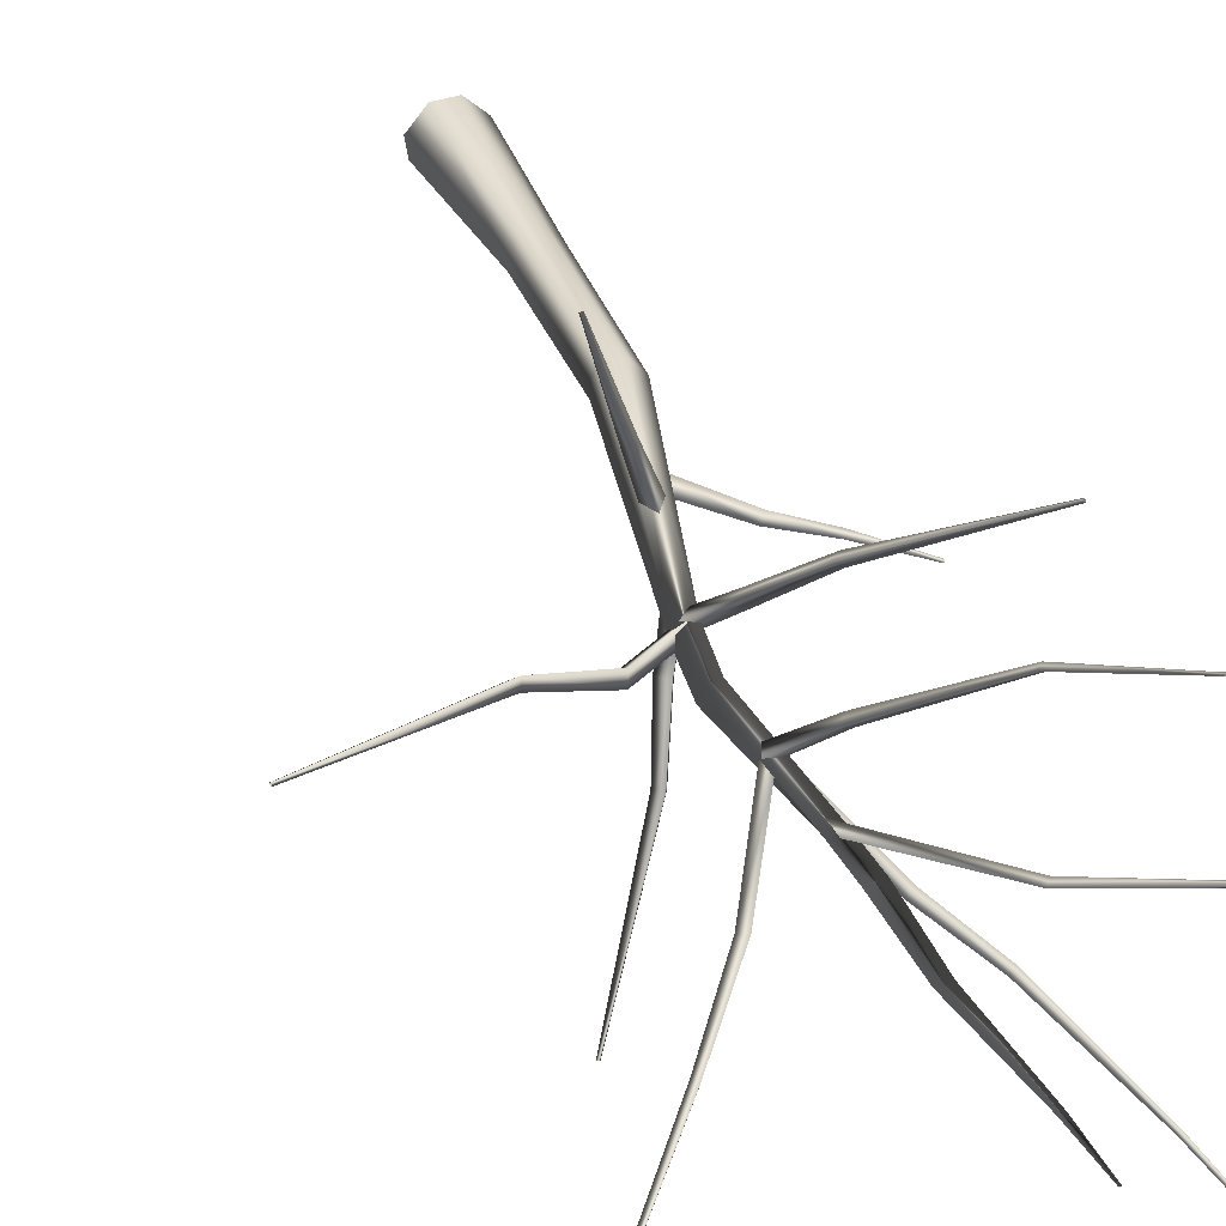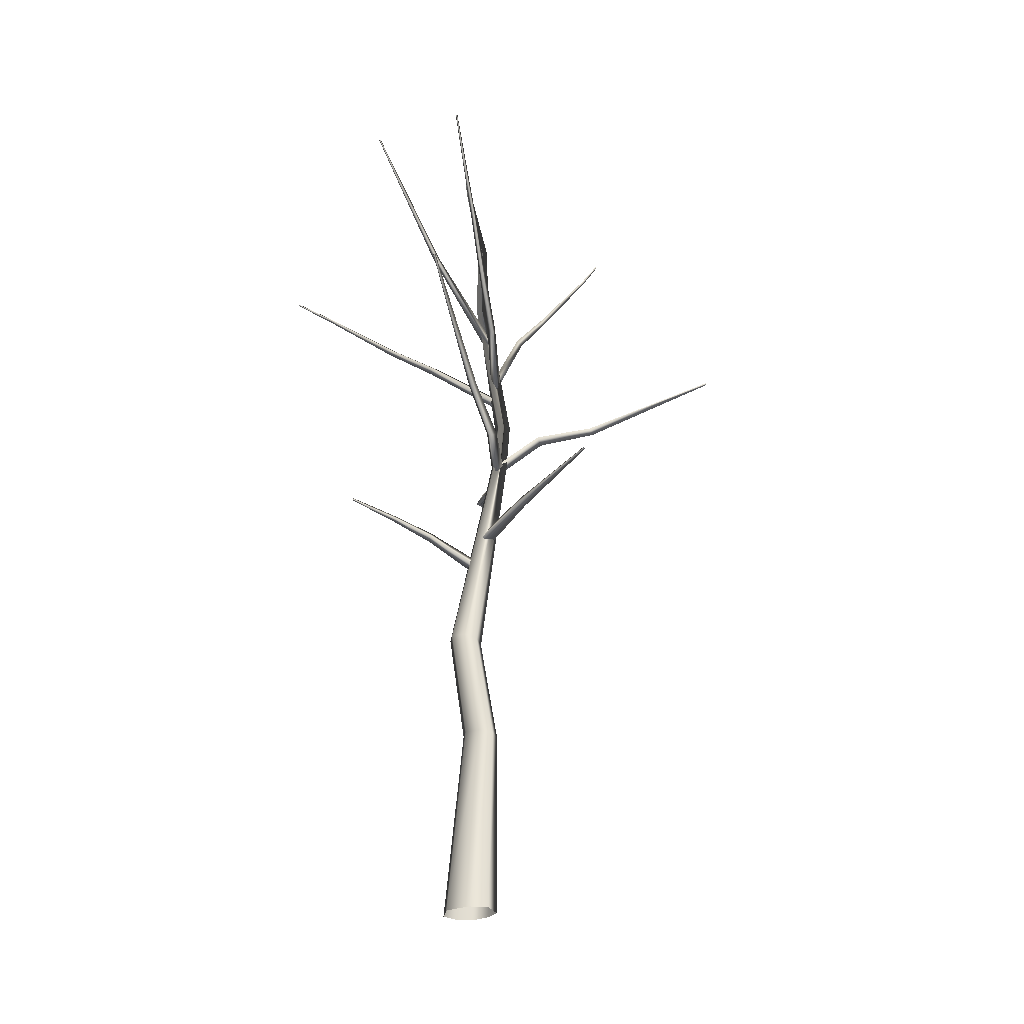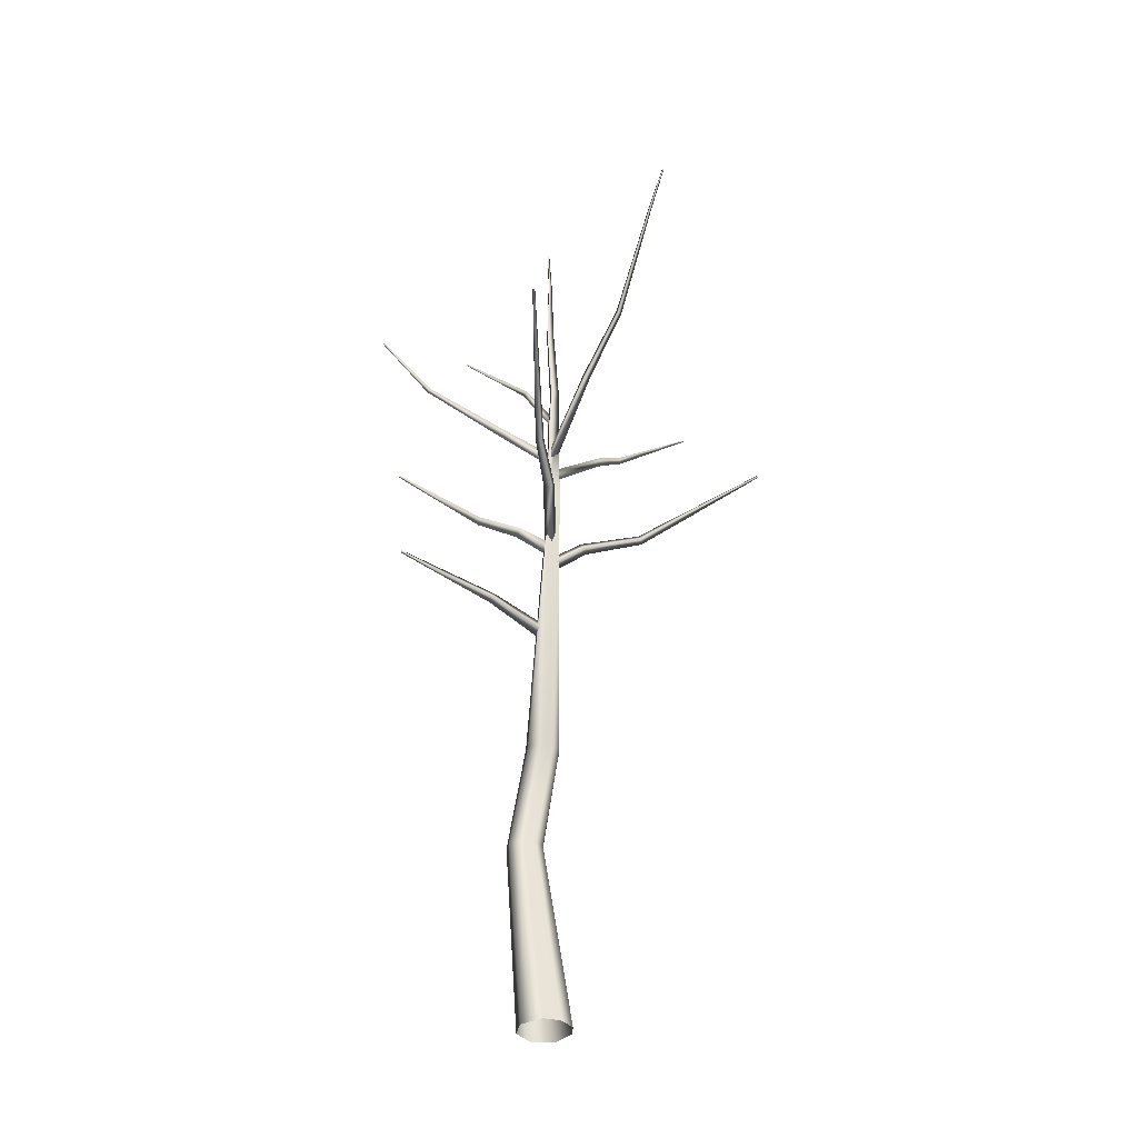
<metadata>
{"format":"obj","ext":"obj","renderer":"f3d","projection":"perspective","resolution":1024,"background":"white","views":[{"elev":35.1,"azim":162.1,"up":"+Z"},{"elev":-28.4,"azim":-21.7,"up":"+Y"},{"elev":-32.9,"azim":79.9,"up":"+Y"}]}
</metadata>
<code>
v 0.1214 1.924 -0.006343
v 0.1143 1.86 -0.02979
v 0.1063 1.871 0.03278
v -0.115 2.02 -0.07365
v -0.09715 2.059 -0.05976
v -0.1224 2.035 -0.03186
v -0.3001 2.114 -0.09964
v -0.2895 2.139 -0.08705
v -0.3023 2.118 -0.0699
v -0.526 2.227 -0.1495
v -0.5219 2.237 -0.1445
v -0.5267 2.229 -0.1381
v 0.1912 2.008 0.000111
v 0.1613 2.076 0.01429
v 0.1226 2.01 0.02199
v 0.2591 2.172 0.2874
v 0.2884 2.132 0.2916
v 0.2409 2.129 0.3062
v 0.4221 2.265 0.7642
v 0.4303 2.256 0.7665
v 0.4181 2.254 0.7698
v 0.2629 2.368 0.006373
v 0.199 2.365 -0.007934
v 0.2321 2.431 -0.004028
v 0.258 2.453 -0.1693
v 0.3125 2.455 -0.1529
v 0.2776 2.499 -0.1428
v 0.2963 2.522 -0.451
v 0.3385 2.523 -0.4378
v 0.3125 2.558 -0.4319
v 0.5616 2.818 -1.002
v 0.5718 2.816 -0.9967
v 0.5664 2.826 -0.9945
v 0.2687 2.502 0.02753
v 0.219 2.5 -0.01258
v 0.2404 2.434 0.0109
v 0.137 2.635 0.1235
v 0.1822 2.628 0.1535
v 0.1367 2.6 0.1658
v -0.03783 2.793 0.3081
v -0.005327 2.797 0.3343
v -0.0346 2.768 0.3416
v -0.4001 3.282 0.7229
v -0.3908 3.282 0.7296
v -0.3993 3.274 0.7314
v 0.2546 2.466 -0.002621
v 0.265 2.536 -0.02135
v 0.2499 2.521 0.03891
v 0.4648 2.725 0.02668
v 0.4864 2.679 0.04393
v 0.4543 2.707 0.0762
v 0.7404 2.789 0.125
v 0.7573 2.754 0.1402
v 0.7336 2.778 0.1647
v 1.41 3.158 0.282
v 1.413 3.149 0.2871
v 1.409 3.157 0.2933
v 0.2597 2.957 -0.01787
v 0.2612 2.884 -0.008096
v 0.2249 2.931 0.01715
v -0.04682 3.235 -0.3127
v -0.02695 3.268 -0.2996
v -0.05926 3.254 -0.2784
v -0.2414 3.404 -0.4615
v -0.2242 3.43 -0.4498
v -0.2508 3.419 -0.4332
v -0.5301 3.738 -0.7445
v -0.5212 3.753 -0.7385
v -0.5356 3.746 -0.7292
v -0.6916 3.938 -0.9298
v -0.6858 3.945 -0.9259
v -0.6941 3.942 -0.9211
v 0.2557 3.052 0.01199
v 0.2079 3.045 -0.004739
v 0.2418 2.985 0.004796
v 0.1051 3.246 0.2052
v 0.1445 3.251 0.2195
v 0.1199 3.221 0.2362
v -0.1469 3.683 0.6034
v -0.1249 3.689 0.6121
v -0.1391 3.674 0.6245
v -0.3368 4.132 0.8576
v -0.3278 4.133 0.8605
v -0.3341 4.127 0.8653
v 0.2478 3.03 0.01072
v 0.2239 3.059 -0.0301
v 0.2351 3.099 0.007853
v 0.4198 3.447 -0.1678
v 0.4489 3.443 -0.1422
v 0.4188 3.466 -0.1334
v 0.6275 3.733 -0.2985
v 0.6475 3.724 -0.2786
v 0.6269 3.744 -0.2715
v 0.9546 4.184 -0.3983
v 0.9648 4.179 -0.3884
v 0.9537 4.188 -0.3841
v 1.07 4.361 -0.4435
v 1.076 4.359 -0.4374
v 1.069 4.363 -0.4345
v 0.1776 3.369 0.002842
v 0.1642 3.323 -0.03034
v 0.1865 3.295 0.007528
v -0.1707 3.747 0.06311
v -0.1464 3.759 0.07862
v -0.1658 3.739 0.09257
v -0.6116 4.263 0.3518
v -0.6046 4.266 0.3562
v -0.61 4.26 0.3598
v 0.2143 3.334 0.00368
v 0.1823 3.33 -0.04519
v 0.1469 3.326 0.004225
v 0.1533 3.524 -0.04993
v 0.1876 3.533 -0.008939
v 0.1188 3.518 -0.008772
v 0.1458 3.915 -0.02319
v 0.1731 3.918 0.01004
v 0.1186 3.911 0.01005
v 0.05967 4.348 -0.02457
v 0.07216 4.35 -0.00794
v 0.04726 4.346 -0.008046
v 0.03231 4.589 -0.01391
v 0.03656 4.589 -0.007631
v 0.02808 4.589 -0.007641
v 0.2417 0.01252 0.02621
v 0.2291 0.01184 -0.05694
v 0.1682 0.00755 -0.1204
v 0.1006 0.002906 -0.1301
v 0.004049 -0.004127 -0.07253
v -0.01906 -0.006023 0.03468
v 0.06685 -5.5e-05 0.118
v 0.1645 0.006825 0.1153
v 0.206 0.8785 0.1158
v 0.1977 0.8791 0.06088
v 0.1579 0.881 0.01903
v 0.1126 0.8828 0.01247
v 0.05063 0.8856 0.05106
v 0.03582 0.8861 0.1208
v 0.08962 0.8834 0.1797
v 0.157 0.8805 0.1778
v 0.1491 1.417 0.02553
v 0.1412 1.418 -0.02688
v 0.1038 1.424 -0.06687
v 0.06086 1.431 -0.07312
v 0.002621 1.441 -0.03621
v -0.01125 1.444 0.03041
v 0.03939 1.436 0.08668
v 0.103 1.425 0.08485
v 0.2872 2.505 0.0329
v 0.2852 2.505 -0.03253
v 0.2261 2.511 -0.03753
v 0.2155 2.513 0.03432
v 0.3068 2.756 0.03146
v 0.3051 2.756 -0.03041
v 0.2486 2.755 -0.03499
v 0.2388 2.755 0.03257
f 1 2 4 5
f 2 3 6 4
f 3 1 5 6
f 5 4 7 8
f 4 6 9 7
f 6 5 8 9
f 8 7 10 11
f 7 9 12 10
f 9 8 11 12
f 13 14 16 17
f 14 15 18 16
f 15 13 17 18
f 17 16 19 20
f 16 18 21 19
f 18 17 20 21
f 22 23 25 26
f 23 24 27 25
f 24 22 26 27
f 26 25 28 29
f 25 27 30 28
f 27 26 29 30
f 29 28 31 32
f 28 30 33 31
f 30 29 32 33
f 34 35 37 38
f 35 36 39 37
f 36 34 38 39
f 38 37 40 41
f 37 39 42 40
f 39 38 41 42
f 41 40 43 44
f 40 42 45 43
f 42 41 44 45
f 46 47 49 50
f 47 48 51 49
f 48 46 50 51
f 50 49 52 53
f 49 51 54 52
f 51 50 53 54
f 53 52 55 56
f 52 54 57 55
f 54 53 56 57
f 58 59 61 62
f 59 60 63 61
f 60 58 62 63
f 62 61 64 65
f 61 63 66 64
f 63 62 65 66
f 65 64 67 68
f 64 66 69 67
f 66 65 68 69
f 68 67 70 71
f 67 69 72 70
f 69 68 71 72
f 73 74 76 77
f 74 75 78 76
f 75 73 77 78
f 77 76 79 80
f 76 78 81 79
f 78 77 80 81
f 80 79 82 83
f 79 81 84 82
f 81 80 83 84
f 85 86 88 89
f 86 87 90 88
f 87 85 89 90
f 89 88 91 92
f 88 90 93 91
f 90 89 92 93
f 92 91 94 95
f 91 93 96 94
f 93 92 95 96
f 95 94 97 98
f 94 96 99 97
f 96 95 98 99
f 100 101 103 104
f 101 102 105 103
f 102 100 104 105
f 104 103 106 107
f 103 105 108 106
f 105 104 107 108
f 109 110 112 113
f 110 111 114 112
f 114 111 109 113
f 113 112 115 116
f 112 114 117 115
f 114 113 116 117
f 116 115 118 119
f 115 117 120 118
f 117 116 119 120
f 119 118 121 122
f 118 120 123 121
f 120 119 122 123
f 124 125 133 132
f 125 126 134 133
f 126 127 135 134
f 127 128 136 135
f 128 129 137 136
f 129 130 138 137
f 130 131 139 138
f 131 124 132 139
f 132 133 141 140
f 133 134 142 141
f 134 135 143 142
f 135 136 144 143
f 136 137 145 144
f 137 138 146 145
f 138 139 147 146
f 139 132 140 147
f 140 141 149 148
f 141 142 149
f 142 143 150 149
f 143 144 150
f 144 145 151 150
f 145 146 151
f 146 147 148 151
f 147 140 148
f 148 149 153 152
f 149 150 154 153
f 150 151 155 154
f 151 148 152 155
f 152 153 110 109
f 153 154 110
f 154 155 111 110
f 155 152 109 111

</code>
